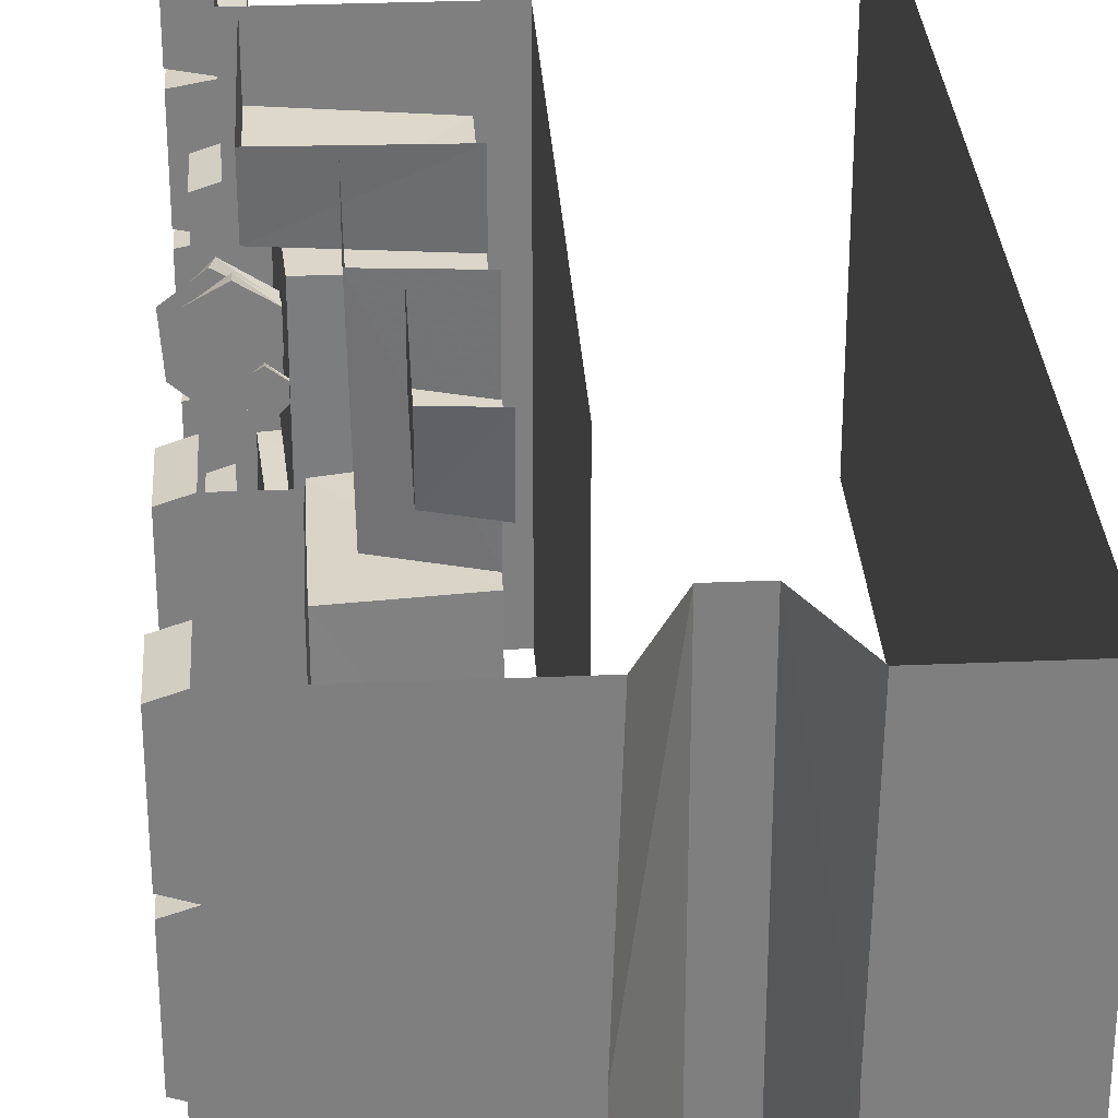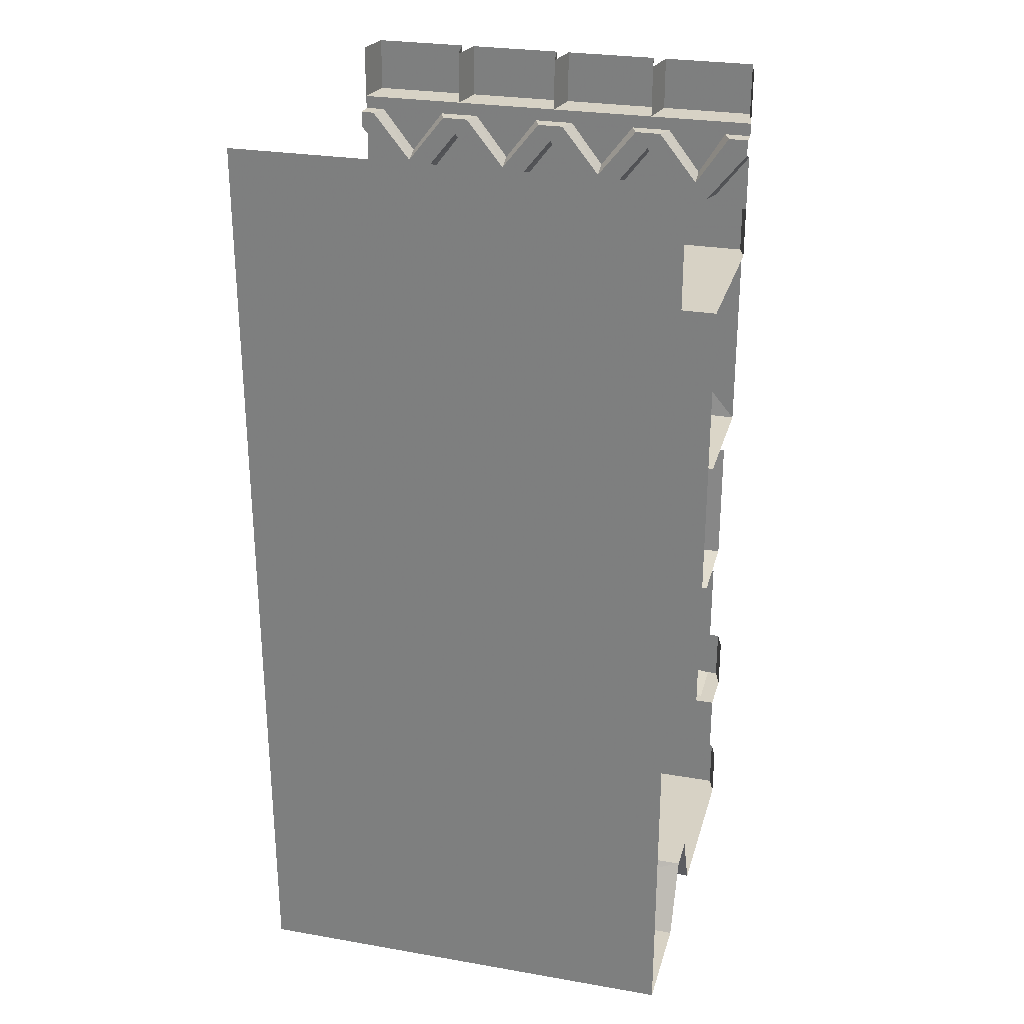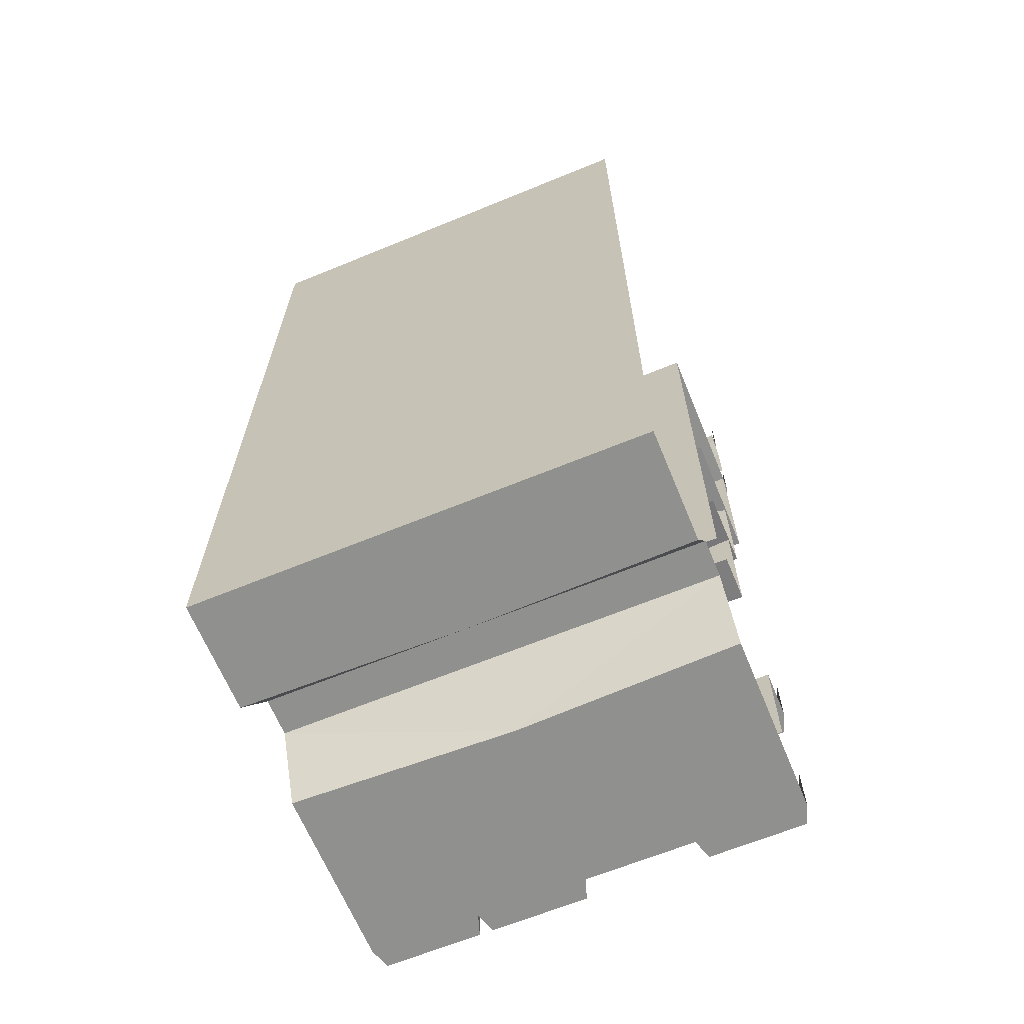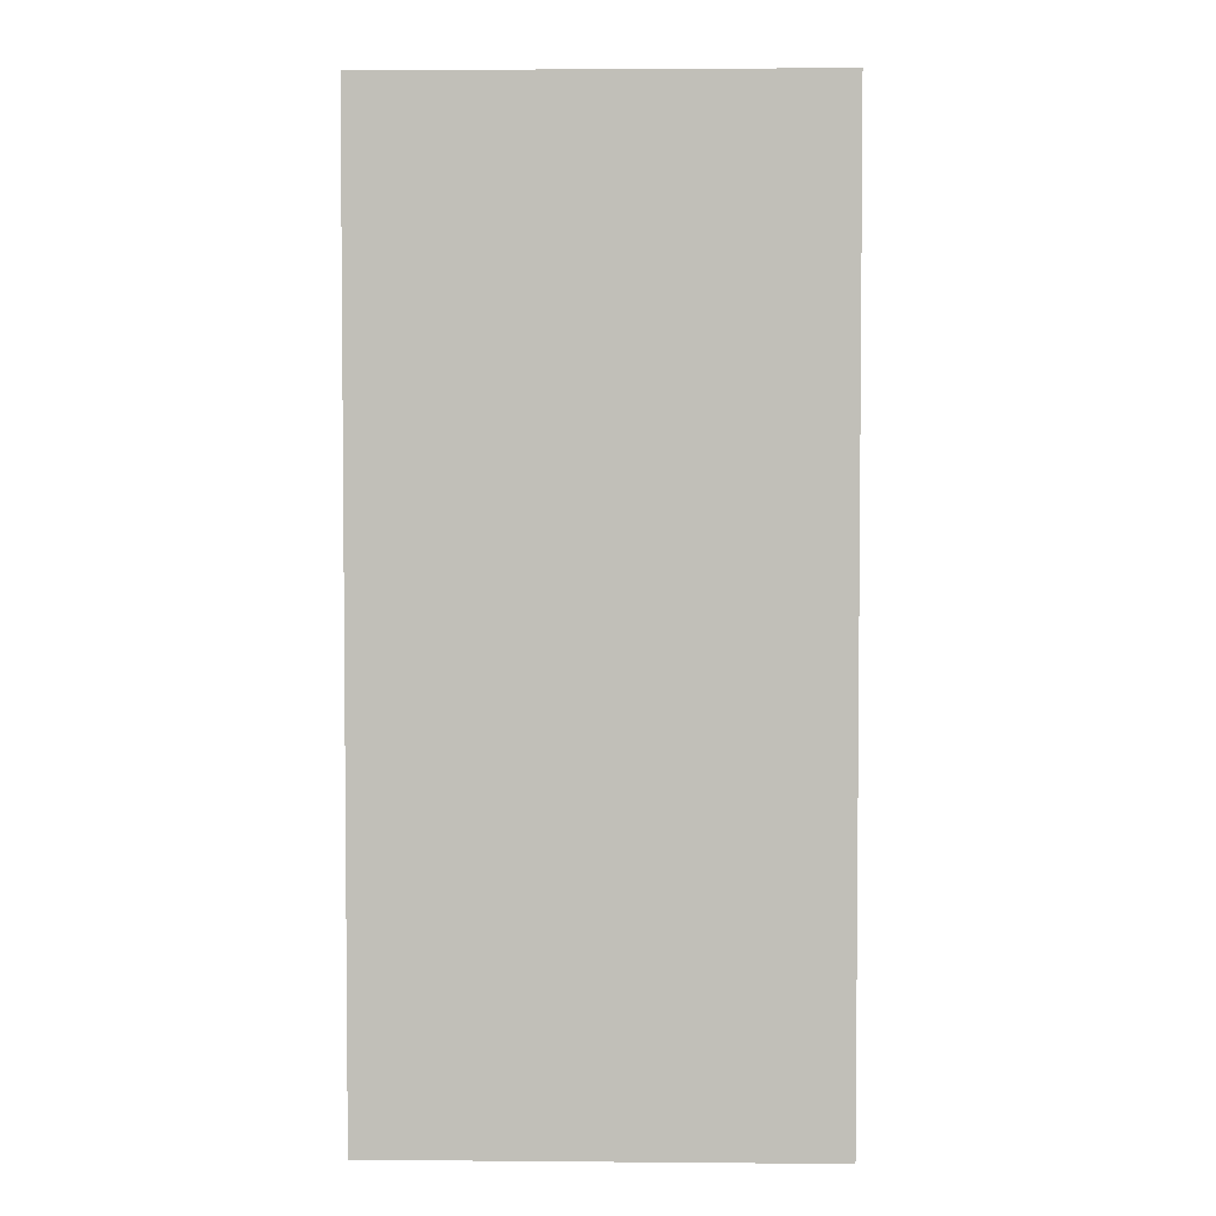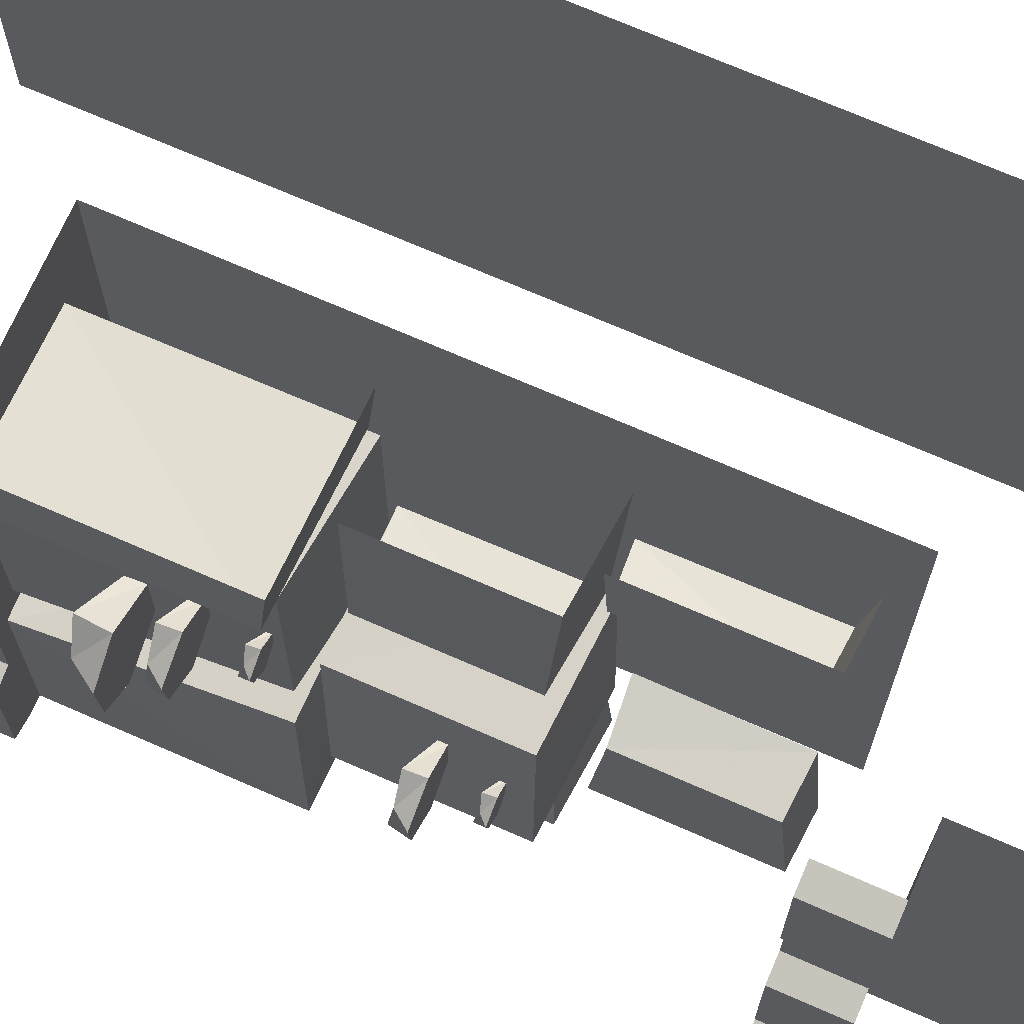
<metadata>
{"format":"obj","ext":"obj","renderer":"f3d","projection":"perspective","resolution":1024,"background":"white","views":[{"elev":30.6,"azim":-3.5,"up":"+Z"},{"elev":27.3,"azim":104.9,"up":"+Y"},{"elev":-65.6,"azim":112.4,"up":"+Y"},{"elev":3.4,"azim":91.6,"up":"+Y"},{"elev":70.7,"azim":-66.3,"up":"+Z"}]}
</metadata>
<code>
v -0.4141 -0.125 -0.25
v -0.5 -0.125 -0.2344
v -0.5 0 -0.2344
v -0.4141 0 -0.25
v -0.5 -0.125 -0.2656
v -0.5 -0.125 -0.4844
v -0.4141 -0.125 -0.5
v -0.4141 -0.1562 -0.4375
v -0.4141 -0.1562 -0.2969
v -0.4141 -0.1562 -0.2031
v -0.4141 -0.125 0
v -0.5 -0.125 -0.01562
v -0.5 0 -0.01562
v -0.4141 0 0
v -0.5 0 -0.4844
v -0.4141 0 -0.5
v -0.5 0 -0.2656
v -0.4141 -0.125 0.25
v -0.5 -0.125 0.2656
v -0.5 0 0.2656
v -0.4141 0 0.25
v -0.5 -0.125 0.2344
v -0.5 -0.125 0.01562
v -0.4141 -0.1562 0.04688
v -0.4141 -0.1562 0.2031
v -0.4141 -0.1562 0.2969
v -0.4141 -0.125 0.5
v -0.5 -0.125 0.4844
v -0.5 0 0.4844
v -0.4141 0 0.5
v -0.5 0 0.01562
v -0.5 0 0.2344
v -0.4141 -0.2578 0.375
v -0.4141 -0.1562 0.4531
v -0.375 -0.1562 0.2812
v -0.375 -0.2734 0.375
v -0.375 -0.1562 0.4688
v -0.4141 -0.1562 0.5
v -0.4141 -0.2578 0.125
v -0.375 -0.1562 0.03125
v -0.375 -0.2734 0.125
v -0.375 -0.1562 0.2188
v -0.375 -0.1953 0.25
v -0.375 -0.3125 0.3438
v -0.375 -0.3125 0.4062
v -0.375 -0.1953 0.5
v -0.375 -0.1562 0.5
v -0.4141 -0.2578 -0.125
v -0.4141 -0.1562 -0.04688
v -0.375 -0.1562 -0.2188
v -0.375 -0.2734 -0.125
v -0.375 -0.1562 -0.03125
v -0.4141 -0.2578 -0.375
v -0.375 -0.1562 -0.4531
v -0.375 -0.2734 -0.375
v -0.375 -0.1562 -0.2812
v -0.375 -0.1953 -0.25
v -0.375 -0.3125 -0.1562
v -0.375 -0.3125 -0.09375
v -0.375 -0.1953 0
v -0.4141 -0.2109 -0.25
v -0.4141 -0.3125 -0.3281
v -0.4141 -0.3125 -0.1719
v -0.375 -0.3125 -0.3438
v -0.375 -0.3125 -0.4062
v -0.375 -0.1953 -0.5
v -0.4141 -0.2109 -0.5
v -0.4141 -0.3125 -0.4219
v -0.4141 -0.3438 -0.5
v -0.4141 -0.3438 -0.375
v -0.4141 -0.3438 -0.25
v -0.4141 -0.3438 -0.125
v -0.4141 -0.3125 -0.07812
v -0.4141 -0.3438 0
v -0.4141 -0.3125 0.07812
v -0.4141 -0.2109 0
v -0.4141 -0.2109 0.25
v -0.4141 -0.3125 0.1719
v -0.4141 -0.3125 0.3281
v -0.375 -0.3125 0.1562
v -0.375 -0.3125 0.09375
v -0.4141 -0.2109 0.5
v -0.4141 -0.3125 0.4219
v -0.4141 -0.3438 0.5
v -0.4141 -0.3438 0.375
v -0.4141 -0.4688 0.5
v -0.4141 -0.4688 0.25
v 0 -0.4688 0.5
v -0.4141 -0.4688 0
v 0 -0.4688 -0.5
v 0 -1.625 -0.5
v 0 -1.625 0.5
v -0.375 -0.1562 -0.5
v -0.4141 -0.1562 -0.5
v -0.4141 -0.3438 0.25
v -0.4609 -0.4688 0.2344
v -0.4609 -0.4688 0.01562
v -0.4609 -0.3438 0.01562
v -0.4141 -0.4688 -0.25
v -0.4141 -0.4688 -0.5
v -0.4609 -0.4688 -0.4844
v -0.4609 -0.3438 -0.4844
v -0.4141 -0.3438 0.125
v -0.1875 -1.555 0.3594
v -0.1875 -1.578 0.5
v -0.1875 -1.266 0.5
v -0.1875 -1.273 0.3594
v -0.07812 -1.266 0.3359
v -0.07812 -1.562 0.3438
v -0.07812 -1.586 0.5
v -0.1875 -1.578 -0.5
v -0.1875 -1.555 -0.25
v -0.1875 -1.289 -0.25
v -0.1875 -1.266 -0.5
v -0.07812 -1.562 -0.2344
v -0.07812 -1.281 -0.2266
v -0.07812 -1.586 -0.5
v -0.2578 -0.9453 0.5
v -0.25 -0.9375 0.1094
v -0.25 -1.219 0.1094
v -0.2578 -1.242 0.5
v -0.07812 -1.234 0.08594
v -0.07812 -1.258 0.5
v -0.07812 -0.9297 0.07812
v -0.3125 -0.9219 0.04688
v -0.3359 -0.9297 -0.3203
v -0.3359 -1.242 -0.3203
v -0.3125 -1.234 0.04688
v -0.07812 -1.25 0.07031
v -0.07812 -1.258 -0.3281
v -0.07812 -0.9375 -0.3359
v -0.2266 -0.9453 -0.3594
v -0.2578 -0.9453 -0.5
v -0.2578 -1.242 -0.5
v -0.2266 -1.227 -0.3594
v -0.07812 -1.242 -0.3438
v -0.07812 -1.258 -0.5
v -0.3828 -0.8906 0.3594
v -0.3828 -0.9062 0.5
v -0.3828 -0.4688 0.5
v -0.3828 -0.4688 0.3594
v -0.07812 -0.4688 0.3359
v -0.07812 -0.8984 0.3438
v -0.07812 -0.9141 0.5
v -0.3828 -0.9062 -0.5
v -0.3516 -0.8906 -0.1562
v -0.3828 -0.4688 -0.1328
v -0.3828 -0.4688 -0.5
v -0.07812 -0.8984 -0.1172
v -0.07812 -0.4688 -0.1094
v -0.07812 -0.9141 -0.5
v -0.3281 -0.8828 -0.08594
v -0.3281 -0.8828 0.3125
v -0.3516 -0.4688 0.3125
v -0.3516 -0.4688 -0.08594
v -0.07812 -0.9141 -0.1016
v -0.07812 -0.9141 0.3281
v -0.4141 -1.75 -0.25
v -0.4609 -1.75 -0.2344
v -0.4609 -1.625 -0.2344
v -0.4141 -1.625 -0.25
v -0.4609 -1.75 -0.2656
v -0.4609 -1.75 -0.4844
v -0.4141 -1.75 -0.5
v -0.3047 -1.75 -0.5
v -0.4141 -1.75 0
v -0.4609 -1.75 -0.01562
v -0.4609 -1.625 -0.01562
v -0.4141 -1.625 0
v -0.4609 -1.625 -0.4844
v -0.4141 -1.625 -0.5
v -0.4609 -1.625 -0.2656
v -0.4141 -1.75 0.25
v -0.4609 -1.75 0.2656
v -0.4609 -1.625 0.2656
v -0.4141 -1.625 0.25
v -0.3047 -1.75 0.5
v -0.4141 -1.75 0.5
v -0.4609 -1.75 0.4844
v -0.4609 -1.625 0.4844
v -0.4141 -1.625 0.5
v -0.3047 -2 -0.5
v -0.3047 -2 0.5
v -0.4141 -2.125 -0.5
v -0.4609 -2.125 -0.4844
v -0.4609 -2 -0.4844
v -0.4141 -2 -0.5
v -0.4609 -2.125 -0.2656
v -0.4141 -2.125 -0.25
v -0.4141 -2 -0.25
v -0.4609 -2 -0.2656
v 0 -2.125 -0.5
v -0.4141 -2.125 0
v -0.4141 -2 0
v -0.4609 -2 0.01562
v -0.4609 -2.125 0.01562
v -0.4609 -2 0.2344
v -0.4609 -2.125 0.2344
v -0.4141 -2 0.25
v -0.4141 -2.125 0.25
v -0.4609 -2 0.2656
v -0.4609 -2.125 0.2656
v -0.4609 -2 0.4844
v -0.4609 -2.125 0.4844
v -0.4141 -2 0.5
v -0.4141 -2.125 0.5
v 0 -2.125 0.5
v -0.01562 -2.125 0
v 0.07812 -1.961 0.5
v 0.07812 -1.961 -0.5
v 0.1641 -1.961 -0.5
v 0.1641 -1.961 0.5
v 0.2422 -2.125 0
v 0.25 -2.125 0.5
v 0.5 -2.125 0.5
v 0.5 -2.125 -0.5
v 0.5 0 -0.5
v 0.5 0 0.5
v 0.25 -2.125 -0.5
v -0.3594 -0.8672 0.09375
v -0.3594 -0.8516 0.1016
v -0.3281 -0.8594 0.125
v -0.3281 -0.8672 0.125
v -0.3281 -0.8672 0.1562
v -0.3906 -0.8672 0.125
v -0.3906 -0.8438 0.125
v -0.3984 -0.8672 0.1562
v -0.3828 -0.8516 0.1562
v -0.3594 -0.8672 0.1797
v -0.3594 -0.8438 0.1719
v -0.3281 -0.8594 0.1562
v -0.3984 -0.7812 0.1016
v -0.3984 -0.75 0.1172
v -0.3359 -0.7656 0.1484
v -0.3359 -0.7812 0.1484
v -0.3359 -0.7812 0.2188
v -0.4609 -0.7812 0.1484
v -0.4531 -0.7422 0.1484
v -0.4688 -0.7812 0.2188
v -0.4453 -0.75 0.2188
v -0.3984 -0.7812 0.2578
v -0.3984 -0.7422 0.25
v -0.3359 -0.7656 0.2188
v -0.4297 -0.6953 0.01562
v -0.4297 -0.6484 0.03125
v -0.3359 -0.6641 0.07031
v -0.3359 -0.6953 0.07031
v -0.3359 -0.6953 0.1797
v -0.4922 -0.6953 0.07031
v -0.4766 -0.6328 0.07812
v -0.5 -0.6953 0.1797
v -0.4688 -0.6484 0.1797
v -0.4297 -0.6953 0.2344
v -0.4219 -0.6328 0.2188
v -0.3359 -0.6641 0.1797
v -0.3516 -1.195 -0.1797
v -0.3516 -1.18 -0.1719
v -0.3203 -1.188 -0.1484
v -0.3203 -1.195 -0.1484
v -0.3203 -1.195 -0.1172
v -0.3828 -1.195 -0.1484
v -0.3828 -1.172 -0.1484
v -0.3906 -1.195 -0.1172
v -0.375 -1.18 -0.1172
v -0.3516 -1.195 -0.09375
v -0.3516 -1.172 -0.1016
v -0.3203 -1.188 -0.1172
v -0.3828 -1.109 -0.1719
v -0.3828 -1.078 -0.1562
v -0.3203 -1.094 -0.125
v -0.3203 -1.109 -0.125
v -0.3203 -1.109 -0.05469
v -0.4453 -1.109 -0.125
v -0.4375 -1.07 -0.125
v -0.4531 -1.109 -0.05469
v -0.4297 -1.078 -0.05469
v -0.3828 -1.109 -0.01562
v -0.3828 -1.07 -0.02344
v -0.3203 -1.094 -0.05469
v -0.4609 -0.4688 -0.2656
v -0.4609 -0.3438 -0.2656
v -0.4609 -0.3438 0.2344
f 1 2 3
f 1 3 4
f 1 4 5
f 12 11 14
f 12 14 13
f 7 6 15
f 7 15 16
f 5 4 17
f 18 19 20
f 18 20 21
f 18 21 22
f 28 27 30
f 28 30 29
f 11 23 31
f 11 31 14
f 22 21 32
f 33 26 35
f 33 35 36
f 33 36 34
f 34 36 37
f 34 37 38
f 39 24 40
f 39 40 41
f 39 41 25
f 25 41 42
f 25 42 26
f 26 42 35
f 37 47 38
f 48 10 50
f 48 50 51
f 48 51 49
f 49 51 52
f 49 52 24
f 53 8 54
f 53 54 55
f 53 55 9
f 9 55 56
f 9 56 10
f 10 56 50
f 52 40 24
f 61 63 58
f 61 58 57
f 61 57 62
f 62 57 64
f 65 66 67
f 65 67 68
f 73 76 60
f 73 60 59
f 77 79 44
f 77 44 43
f 77 43 78
f 78 43 80
f 81 60 76
f 81 76 75
f 84 85 86
f 86 85 87
f 93 54 8
f 93 8 94
f 46 45 83
f 46 83 82
f 85 95 87
f 87 95 96
f 89 97 98
f 89 98 74
f 89 74 72
f 89 72 99
f 100 101 102
f 100 102 69
f 104 107 108
f 104 108 109
f 115 116 113
f 115 113 112
f 124 122 120
f 124 120 119
f 125 128 129
f 125 129 124
f 130 127 131
f 131 127 126
f 132 135 136
f 132 136 131
f 138 141 142
f 138 142 143
f 149 150 147
f 149 147 146
f 152 155 150
f 152 150 156
f 153 157 154
f 154 157 142
f 158 159 160
f 158 160 161
f 158 161 162
f 167 166 169
f 167 169 168
f 164 163 170
f 164 170 171
f 162 161 172
f 173 174 175
f 173 175 176
f 173 176 169
f 173 169 166
f 179 178 181
f 179 181 180
f 177 165 182
f 177 182 183
f 184 185 186
f 184 186 187
f 188 189 190
f 188 190 191
f 189 193 190
f 190 193 194
f 194 193 195
f 195 193 196
f 197 198 199
f 199 198 200
f 199 200 201
f 201 200 202
f 203 204 205
f 205 204 206
f 280 99 71
f 280 71 281
f 96 95 282
f 99 72 71
f 1 5 6
f 1 6 7
f 1 11 2
f 2 11 12
f 18 22 23
f 18 23 11
f 18 27 19
f 19 27 28
f 35 42 43
f 35 43 36
f 36 43 44
f 36 44 45
f 36 45 37
f 37 45 46
f 37 46 47
f 50 56 57
f 50 57 51
f 51 57 58
f 51 58 59
f 51 59 52
f 52 59 60
f 52 60 40
f 64 57 56
f 64 56 55
f 64 55 65
f 65 55 66
f 80 43 42
f 80 42 41
f 80 41 81
f 81 41 60
f 86 87 88
f 88 87 89
f 88 89 90
f 93 66 54
f 55 54 66
f 41 40 60
f 87 96 97
f 87 97 89
f 89 99 90
f 90 99 100
f 100 99 101
f 104 109 110
f 104 110 105
f 115 112 111
f 115 111 117
f 121 120 122
f 121 122 123
f 130 129 128
f 130 128 127
f 137 136 135
f 137 135 134
f 138 143 144
f 138 144 139
f 149 146 145
f 149 145 151
f 152 156 157
f 152 157 153
f 158 162 163
f 158 163 164
f 158 164 165
f 158 165 166
f 158 166 159
f 159 166 167
f 173 166 177
f 173 177 178
f 173 178 174
f 174 178 179
f 166 165 177
f 188 185 189
f 189 185 184
f 206 204 202
f 206 202 200
f 207 208 209
f 209 208 210
f 212 211 213
f 212 213 214
f 200 198 196
f 200 196 193
f 219 213 211
f 192 210 208
f 280 101 99
f 1 7 8
f 1 8 9
f 1 9 10
f 1 10 11
f 2 12 13
f 2 13 3
f 5 17 6
f 6 17 15
f 18 11 24
f 18 24 25
f 18 25 26
f 18 26 27
f 19 28 29
f 19 29 20
f 22 32 23
f 23 32 31
f 33 34 26
f 34 38 27
f 34 27 26
f 39 25 24
f 48 49 10
f 49 24 11
f 49 11 10
f 53 9 8
f 61 62 63
f 68 67 69
f 68 69 70
f 68 70 62
f 62 70 71
f 62 71 63
f 63 71 72
f 63 72 73
f 73 72 74
f 73 74 75
f 73 75 76
f 77 78 79
f 82 83 84
f 84 83 85
f 94 8 7
f 85 83 79
f 85 79 95
f 103 78 75
f 103 75 74
f 95 79 78
f 95 78 103
f 104 105 106
f 104 106 107
f 111 112 113
f 111 113 114
f 118 119 120
f 118 120 121
f 125 126 127
f 125 127 128
f 132 133 134
f 132 134 135
f 138 139 140
f 138 140 141
f 145 146 147
f 145 147 148
f 152 153 154
f 152 154 155
f 159 167 168
f 159 168 160
f 162 172 163
f 163 172 170
f 174 179 180
f 174 180 175
f 188 191 185
f 189 184 192
f 189 192 193
f 195 196 197
f 197 196 198
f 201 202 203
f 203 202 204
f 206 200 207
f 207 200 193
f 207 193 208
f 214 213 215
f 215 213 216
f 185 191 186
f 219 216 213
f 192 208 193
f 280 281 101
f 101 281 102
f 96 282 97
f 97 282 98
f 88 90 91
f 88 91 92
f 209 210 211
f 209 211 212
f 215 216 217
f 215 217 218
f 220 221 222
f 220 222 223
f 220 225 221
f 221 225 226
f 226 225 227
f 226 227 228
f 228 227 229
f 228 229 230
f 230 229 224
f 230 224 231
f 232 233 234
f 232 234 235
f 232 237 233
f 233 237 238
f 238 237 239
f 238 239 240
f 240 239 241
f 240 241 242
f 242 241 236
f 242 236 243
f 244 245 246
f 244 246 247
f 244 249 245
f 245 249 250
f 250 249 251
f 250 251 252
f 252 251 253
f 252 253 254
f 254 253 248
f 254 248 255
f 256 257 258
f 256 258 259
f 256 261 257
f 257 261 262
f 262 261 263
f 262 263 264
f 264 263 265
f 264 265 266
f 266 265 260
f 266 260 267
f 268 269 270
f 268 270 271
f 268 273 269
f 269 273 274
f 274 273 275
f 274 275 276
f 276 275 277
f 276 277 278
f 278 277 272
f 278 272 279
f 220 223 224
f 220 224 225
f 229 227 225
f 229 225 224
f 232 235 236
f 232 236 237
f 241 239 237
f 241 237 236
f 256 259 260
f 256 260 261
f 265 263 261
f 265 261 260
f 268 271 272
f 268 272 273
f 277 275 273
f 277 273 272
f 244 247 248
f 244 248 249
f 253 251 249
f 253 249 248

</code>
